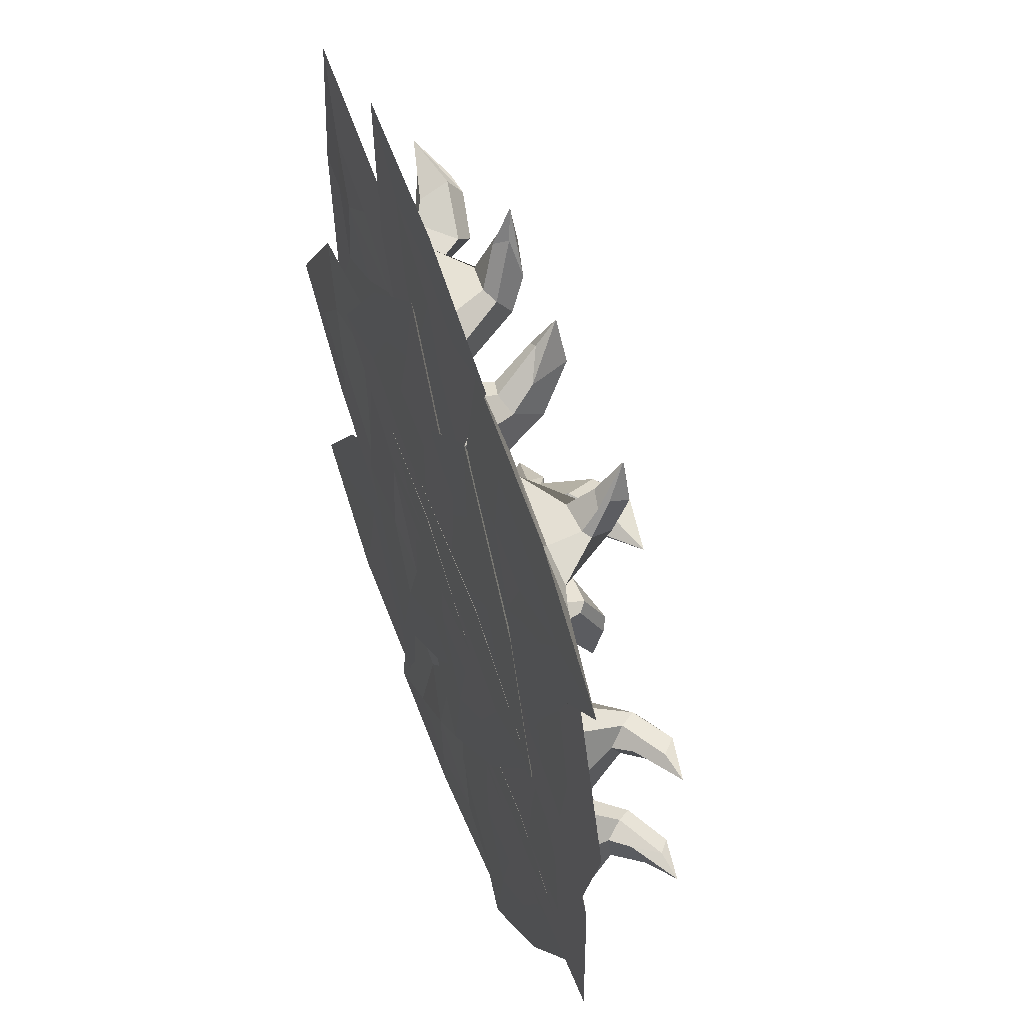
<metadata>
{"format":"obj","ext":"obj","renderer":"f3d","projection":"perspective","resolution":1024,"background":"white","views":[{"elev":50.2,"azim":70.0,"up":"+Z"}]}
</metadata>
<code>
g default
v 2.44 0.1151 -2.216
v 1.819 0.1151 -2.915
v 1.525 0.1152 -2.027
v 2.952 0.1151 -2.046
v 1.71 0.1151 -3.443
v 1.121 0.1151 -1.669
v 2.297 0.2528 -2.132
v 1.719 0.2497 -2.781
v 1.446 0.256 -1.95
v 2.149 0.3309 -2.13
v 1.735 0.2636 -2.585
v 1.537 0.3511 -1.989
v 1.983 0.7687 -2.206
v 1.823 0.5493 -2.363
v 1.76 0.8053 -2.17
v 1.971 0.9166 -2.454
v 1.907 0.7614 -2.563
v 1.858 0.938 -2.427
v 1.933 0.1128 -2.514
v 1.928 0.8762 -2.699
v 1.768 0.7079 -2.425
v 1.702 0.5969 -2.317
v 1.546 0.2849 -2.361
v 1.385 0.2338 -2.433
v 1.073 0.1151 -2.594
v 1.55 0.1122 -2.487
v 2.014 0.1151 -2.086
v 2.131 0.1097 -1.701
v 1.962 0.2598 -1.999
v 1.936 0.3609 -2.014
v 1.942 0.8073 -2.166
v 1.949 0.9337 -2.356
v 1.987 0.77 -2.504
v 1.921 0.5716 -2.357
v 1.899 0.2651 -2.534
v 1.951 0.2384 -2.652
v 2.373 0.1151 -2.833
v 2.184 0.1151 -2.64
v 2.564 0.1331 -1.554
v 3.289 0.1331 -1.08
v 3.336 0.1326 -1.945
v 2.065 0.1331 -1.581
v 3.515 0.1331 -0.6342
v 3.61 0.1331 -2.364
v 2.672 0.2284 -1.664
v 3.346 0.2274 -1.223
v 3.384 0.2227 -2.027
v 2.794 0.3026 -1.677
v 3.268 0.2599 -1.354
v 3.298 0.2554 -1.938
v 3.088 0.6446 -1.643
v 3.223 0.4969 -1.477
v 3.207 0.5007 -1.739
v 3.352 0.7209 -1.606
v 3.442 0.6367 -1.495
v 3.367 0.6289 -1.655
v 3.089 0.1329 -1.408
v 3.581 0.6758 -1.544
v 3.348 0.5108 -1.538
v 3.276 0.4226 -1.562
v 3.372 0.2344 -1.58
v 3.555 0.2096 -1.606
v 3.879 0.1331 -1.549
v 3.424 0.131 -1.525
v 2.912 0.1333 -1.773
v 2.715 0.1293 -2.09
v 2.928 0.2351 -1.842
v 2.945 0.308 -1.802
v 3.096 0.6215 -1.698
v 3.276 0.6999 -1.656
v 3.364 0.7075 -1.495
v 3.172 0.572 -1.467
v 3.108 0.278 -1.356
v 3.104 0.2273 -1.275
v 2.774 0.1331 -1.018
v 2.896 0.1331 -1.237
v 1.892 0.1302 -3.934
v 1.026 0.1273 -3.966
v 1.424 0.2051 -3.185
v 2.336 0.1331 -4.172
v 0.605 0.1331 -4.242
v 1.409 0.1345 -2.708
v 1.852 0.2302 -3.777
v 1.046 0.2247 -3.806
v 1.419 0.3308 -3.096
v 1.734 0.3008 -3.687
v 1.149 0.2956 -3.71
v 1.419 0.4147 -3.201
v 1.529 0.6035 -3.705
v 1.273 0.5826 -3.742
v 1.417 0.7012 -3.549
v 1.473 0.723 -3.844
v 1.333 0.7172 -3.914
v 1.417 0.779 -3.768
v 1.361 0.1343 -3.765
v 1.382 0.8147 -3.996
v 1.261 0.7124 -3.756
v 1.238 0.6436 -3.634
v 1.157 0.3751 -3.454
v 1.053 0.2901 -3.362
v 0.7607 0.1423 -3.267
v 1.131 0.1706 -3.494
v 1.7 0.1618 -3.547
v 2.037 0.1399 -3.396
v 1.703 0.2849 -3.471
v 1.645 0.3635 -3.485
v 1.538 0.633 -3.651
v 1.497 0.7196 -3.769
v 1.402 0.6635 -3.911
v 1.345 0.554 -3.793
v 1.285 0.2752 -3.786
v 1.275 0.2089 -3.877
v 1.438 0.1313 -4.291
v 1.443 0.1195 -4.028
v 3.057 0.1331 -3.228
v 2.482 0.1331 -3.875
v 2.209 0.1333 -3.053
v 3.532 0.1331 -3.071
v 2.381 0.1331 -4.365
v 1.835 0.1331 -2.721
v 2.924 0.2284 -3.15
v 2.389 0.2267 -3.752
v 2.138 0.231 -2.982
v 2.793 0.2853 -3.15
v 2.412 0.246 -3.574
v 2.229 0.2993 -3.021
v 2.696 0.6063 -3.204
v 2.55 0.4703 -3.364
v 2.489 0.6282 -3.168
v 2.715 0.7351 -3.401
v 2.66 0.6443 -3.513
v 2.608 0.7463 -3.376
v 2.588 0.1319 -3.505
v 2.687 0.7439 -3.62
v 2.516 0.5883 -3.401
v 2.434 0.4982 -3.318
v 2.242 0.2617 -3.368
v 2.081 0.2173 -3.43
v 1.79 0.1331 -3.578
v 2.233 0.1316 -3.479
v 2.663 0.1332 -3.108
v 2.771 0.1293 -2.75
v 2.619 0.2347 -3.029
v 2.603 0.3075 -3.045
v 2.657 0.6293 -3.164
v 2.686 0.7347 -3.316
v 2.73 0.6417 -3.462
v 2.642 0.4854 -3.356
v 2.566 0.2474 -3.527
v 2.606 0.2205 -3.633
v 2.995 0.1331 -3.8
v 2.82 0.1331 -3.62
v 0.1768 0.1331 -2.565
v -0.6468 0.1165 -2.148
v 0.1395 0.1281 -1.7
v 0.4358 0.1331 -2.993
v -1.085 0.1322 -2.159
v 0.3998 0.1331 -1.262
v 0.2115 0.2254 -2.419
v -0.6043 0.1973 -2.03
v 0.1836 0.2225 -1.613
v 0.1292 0.2734 -2.281
v -0.493 0.2455 -1.999
v 0.1086 0.2718 -1.697
v -0.1473 0.5379 -2.049
v -0.4584 0.4984 -1.949
v -0.1435 0.5325 -1.841
v -0.4471 0.7088 -2.002
v -0.6592 0.6867 -1.964
v -0.4286 0.6978 -1.898
v -0.2655 0.1159 -2.169
v -0.7214 0.8099 -1.961
v -0.5244 0.5999 -1.862
v -0.4009 0.4962 -1.832
v -0.328 0.2579 -1.779
v -0.3367 0.2001 -1.655
v -0.4691 0.1271 -1.408
v -0.3293 0.1136 -1.817
v 0.1888 0.1287 -2.154
v 0.5794 0.1293 -2.18
v 0.2242 0.2207 -2.087
v 0.15 0.2766 -2.06
v -0.09227 0.5378 -2.005
v -0.3139 0.6738 -1.985
v -0.5661 0.6725 -2.04
v -0.4238 0.5106 -2.032
v -0.4019 0.2501 -2.136
v -0.4309 0.2012 -2.212
v -0.4039 0.1306 -2.632
v -0.295 0.1237 -2.421
v -0.3532 0.1331 -3.435
v 0.2505 0.1331 -2.814
v 0.4858 0.1329 -3.648
v -0.8343 0.1331 -3.571
v 0.3732 0.1331 -2.33
v 0.8448 0.1331 -3.996
v -0.2334 0.2252 -3.529
v 0.3379 0.2284 -2.941
v 0.5546 0.2274 -3.72
v -0.1073 0.2742 -3.538
v 0.3281 0.2844 -3.089
v 0.4739 0.28 -3.666
v 0.02368 0.5101 -3.576
v 0.2174 0.5668 -3.334
v 0.2463 0.5043 -3.609
v -0.04965 0.661 -3.662
v -0.001678 0.7751 -3.611
v 0.06516 0.6399 -3.666
v 0.1287 0.1331 -3.178
v -0.05838 0.818 -3.793
v 0.2094 0.6696 -3.463
v 0.3385 0.5442 -3.385
v 0.4983 0.2905 -3.291
v 0.6361 0.2234 -3.269
v 0.928 0.1331 -3.142
v 0.4826 0.1331 -3.219
v 0.02783 0.1305 -3.58
v -0.08896 0.1292 -3.926
v 0.06236 0.2196 -3.663
v 0.0858 0.2766 -3.64
v 0.05928 0.4979 -3.625
v -0.002741 0.602 -3.652
v -0.05613 0.7306 -3.569
v 0.113 0.5697 -3.357
v 0.1709 0.2837 -3.131
v 0.1199 0.2284 -3.045
v -0.2659 0.1331 -2.867
v -0.09894 0.1331 -3.054
v 2.487 0.1331 -2.722
v 3.017 0.1331 -2.038
v 3.344 0.1326 -2.839
v 2.024 0.1331 -2.912
v 3.084 0.1331 -1.542
v 3.74 0.1331 -3.145
v 2.624 0.2284 -2.791
v 3.116 0.2281 -2.153
v 3.417 0.222 -2.9
v 2.746 0.3027 -2.765
v 3.09 0.2772 -2.304
v 3.309 0.253 -2.845
v 3.019 0.655 -2.743
v 3.116 0.5625 -2.523
v 3.161 0.503 -2.77
v 3.258 0.7554 -2.734
v 3.338 0.7175 -2.606
v 3.285 0.6551 -2.747
v 2.935 0.1335 -2.413
v 3.477 0.7522 -2.67
v 3.256 0.5756 -2.588
v 3.188 0.4734 -2.568
v 3.264 0.2511 -2.484
v 3.441 0.2127 -2.447
v 3.727 0.1331 -2.287
v 3.29 0.1317 -2.414
v 2.887 0.1333 -2.815
v 2.805 0.1293 -3.18
v 2.926 0.2332 -2.875
v 2.931 0.3044 -2.835
v 3.04 0.6209 -2.785
v 3.195 0.7155 -2.77
v 3.257 0.7774 -2.625
v 3.063 0.634 -2.545
v 2.94 0.2949 -2.359
v 2.905 0.2306 -2.282
v 2.509 0.1331 -2.148
v 2.696 0.1331 -2.315
v 1.594 0.1151 -2.397
v 0.9097 0.1151 -3.033
v 0.7056 0.1129 -2.123
v 2.12 0.1151 -2.277
v 0.7511 0.1151 -3.549
v 0.3338 0.1151 -1.727
v 1.46 0.2528 -2.3
v 0.8355 0.2496 -2.895
v 0.6432 0.2414 -2.047
v 1.309 0.3432 -2.307
v 0.9108 0.3487 -2.751
v 0.7558 0.3106 -2.132
v 1.096 0.7725 -2.361
v 0.879 0.8234 -2.606
v 0.8921 0.7218 -2.313
v 0.9642 0.9281 -2.4
v 0.7392 1.001 -2.557
v 0.8518 0.8776 -2.377
v 1.065 0.1163 -2.648
v 0.7649 1.009 -2.49
v 0.5541 0.9384 -2.559
v 0.7571 0.7698 -2.549
v 0.7895 0.3387 -2.542
v 0.5661 0.1999 -2.531
v 0.1976 0.1151 -2.643
v 0.7022 0.1048 -2.588
v 1.183 0.1151 -2.228
v 1.336 0.1097 -1.854
v 1.14 0.2586 -2.158
v 1.123 0.3563 -2.205
v 1.067 0.7487 -2.308
v 0.9778 0.895 -2.351
v 0.9418 0.9676 -2.527
v 0.9802 0.8555 -2.587
v 1.06 0.3635 -2.715
v 1.075 0.2579 -2.794
v 1.469 0.1151 -3.005
v 1.299 0.1151 -2.794
v 0.4133 0.1151 -1.501
v 1.065 0.1151 -0.8314
v 1.319 0.1154 -1.731
v -0.1058 0.1151 -1.648
v 1.197 0.1151 -0.3084
v 1.706 0.1151 -2.107
v 0.5524 0.2528 -1.592
v 1.158 0.2501 -0.9692
v 1.393 0.258 -1.812
v 0.6993 0.3362 -1.6
v 1.133 0.2755 -1.163
v 1.304 0.3639 -1.768
v 0.8481 0.8453 -1.532
v 1.017 0.6372 -1.378
v 1.069 0.8893 -1.576
v 0.8509 1.035 -1.286
v 0.9197 0.8935 -1.177
v 0.9633 1.06 -1.315
v 0.9326 0.1132 -1.226
v 0.8935 1.019 -1.041
v 1.063 0.8227 -1.318
v 1.137 0.6844 -1.429
v 1.311 0.3048 -1.396
v 1.477 0.2371 -1.332
v 1.796 0.1151 -1.185
v 1.314 0.1129 -1.271
v 0.8322 0.1153 -1.65
v 0.6989 0.1097 -2.03
v 0.88 0.2645 -1.739
v 0.9052 0.3754 -1.725
v 0.8865 0.8832 -1.574
v 0.8737 1.041 -1.384
v 0.8402 0.8896 -1.234
v 0.9179 0.6571 -1.381
v 0.9659 0.2771 -1.208
v 0.9208 0.2403 -1.088
v 0.5075 0.1151 -0.8881
v 0.6876 0.1151 -1.09
v 3.245 0.1331 -0.6311
v 2.564 0.1331 -1.166
v 2.441 0.1324 -0.31
v 3.74 0.1331 -0.5599
v 2.378 0.1331 -1.631
v 2.132 0.1331 0.0838
v 3.128 0.2284 -0.531
v 2.494 0.2294 -1.031
v 2.38 0.2206 -0.2376
v 2.983 0.2727 -0.5465
v 2.524 0.3055 -0.919
v 2.441 0.243 -0.3453
v 2.748 0.4946 -0.5547
v 2.563 0.6312 -0.6747
v 2.554 0.4361 -0.5027
v 2.695 0.6021 -0.3912
v 2.606 0.7217 -0.3732
v 2.598 0.5624 -0.3892
v 2.733 0.1335 -0.8238
v 2.626 0.692 -0.2135
v 2.501 0.6584 -0.5126
v 2.466 0.5659 -0.6356
v 2.379 0.291 -0.7182
v 2.243 0.2221 -0.6749
v 1.936 0.1331 -0.7517
v 2.388 0.1332 -0.7373
v 2.878 0.1327 -0.4444
v 3.048 0.1293 -0.11
v 2.836 0.2109 -0.394
v 2.794 0.2488 -0.4606
v 2.721 0.4543 -0.5217
v 2.693 0.5451 -0.4299
v 2.689 0.7068 -0.4271
v 2.653 0.6393 -0.6679
v 2.681 0.3071 -0.9058
v 2.725 0.233 -0.9624
v 3.083 0.1331 -1.183
v 2.942 0.1331 -0.9754
v -0.01024 0.1331 -1.11
v -0.03183 0.113 -0.2454
v 0.7397 0.133 -0.6776
v -0.2602 0.1331 -1.543
v -0.2602 0.1331 0.1892
v 1.24 0.1331 -0.6768
v 0.1406 0.2284 -1.08
v 0.07804 0.169 -0.2807
v 0.8386 0.2278 -0.682
v 0.2437 0.3066 -1.007
v 0.1483 0.1778 -0.4556
v 0.7424 0.286 -0.71
v 0.3476 0.6909 -0.7786
v 0.239 0.4423 -0.6837
v 0.501 0.6024 -0.6596
v 0.1291 0.6875 -0.5403
v 0.04373 0.5319 -0.5265
v 0.2213 0.6407 -0.497
v 0.1318 0.11 -0.595
v -0.05527 0.5448 -0.4066
v 0.2377 0.4781 -0.5625
v 0.3551 0.4175 -0.6204
v 0.4388 0.2029 -0.4868
v 0.5592 0.193 -0.3146
v 0.704 0.1331 -0.006514
v 0.4183 0.1132 -0.3772
v 0.3641 0.1336 -0.9384
v 0.5213 0.1293 -1.277
v 0.4536 0.2469 -0.9753
v 0.4641 0.3381 -0.9584
v 0.413 0.7001 -0.766
v 0.2415 0.7208 -0.5837
v 0.0516 0.6079 -0.5884
v 0.1984 0.51 -0.7333
v 0.07969 0.2027 -0.5997
v -0.000146 0.1721 -0.5191
v -0.3438 0.1331 -0.6415
v -0.102 0.1254 -0.6598
v 0.9577 0.1331 0.1723
v 1.8 0.1331 -0.02792
v 1.206 0.1333 -0.6582
v 0.5942 0.1331 0.5156
v 2.279 0.1331 0.1152
v 1.09 0.1331 -1.144
v 0.9518 0.2284 0.01867
v 1.736 0.2271 -0.1688
v 1.182 0.2324 -0.7591
v 1.033 0.254 -0.1182
v 1.599 0.2539 -0.2634
v 1.197 0.3047 -0.6865
v 1.124 0.4781 -0.2544
v 1.379 0.5074 -0.269
v 1.185 0.6274 -0.3881
v 1.14 0.6015 -0.03859
v 1.279 0.6098 0.02954
v 1.172 0.6941 -0.08589
v 1.425 0.1312 -0.1116
v 1.215 0.6378 0.1832
v 1.345 0.6612 -0.1742
v 1.385 0.5889 -0.3609
v 1.513 0.2929 -0.5249
v 1.606 0.2252 -0.6001
v 1.866 0.1331 -0.7777
v 1.571 0.1325 -0.4368
v 1.039 0.1326 -0.2323
v 0.6723 0.1293 -0.3063
v 1.007 0.2163 -0.3261
v 1.053 0.2627 -0.3617
v 1.101 0.5138 -0.2941
v 1.116 0.609 -0.1272
v 1.231 0.5406 -0.01419
v 1.323 0.4558 -0.2187
v 1.487 0.2373 -0.1553
v 1.534 0.218 -0.04017
v 1.49 0.1331 0.3886
v 1.415 0.1331 0.1494
v 2.511 0.1151 -1.87
v 1.577 0.1151 -1.908
v 2.01 0.1147 -1.08
v 2.989 0.1151 -2.12
v 1.121 0.1151 -2.196
v 1.989 0.1151 -0.5412
v 2.472 0.2528 -1.709
v 1.601 0.2539 -1.744
v 2 0.2492 -0.9716
v 2.322 0.289 -1.603
v 1.679 0.358 -1.624
v 1.968 0.3147 -1.065
v 2.054 0.5735 -1.358
v 1.875 0.8583 -1.396
v 1.971 0.687 -1.169
v 2.19 0.7725 -1.288
v 2.206 0.9833 -1.321
v 2.154 0.8418 -1.196
v 1.941 0.1145 -1.713
v 2.374 0.9443 -1.273
v 2.008 1.005 -1.267
v 1.836 0.8728 -1.277
v 1.671 0.3837 -1.334
v 1.601 0.254 -1.263
v 1.29 0.1151 -1.148
v 1.693 0.1162 -1.418
v 2.308 0.1141 -1.474
v 2.668 0.1097 -1.29
v 2.291 0.2194 -1.38
v 2.193 0.2644 -1.371
v 2.059 0.5591 -1.299
v 2.141 0.7128 -1.263
v 2.171 0.8704 -1.381
v 1.933 0.7892 -1.451
v 1.821 0.3384 -1.707
v 1.842 0.2528 -1.822
v 2.021 0.1151 -2.25
v 2.029 0.1151 -1.98
g pCylinder11
f 37 38 2 5
f 25 26 3 6
f 3 27 28 6
f 36 37 5 8
f 24 25 6 9
f 6 28 29 9
f 35 36 8 11
f 23 24 9 12
f 9 29 30 12
f 34 35 11 14
f 22 23 12 15
f 12 30 31 15
f 33 34 14 17
f 21 22 15 18
f 15 31 32 18
f 2 38 19
f 3 26 19
f 19 27 3
f 20 33 17
f 20 21 18
f 18 32 20
f 17 21 20
f 14 22 21 17
f 11 23 22 14
f 8 24 23 11
f 5 25 24 8
f 2 26 25 5
f 19 26 2
f 1 27 19
f 28 27 1 4
f 29 28 4 7
f 30 29 7 10
f 31 30 10 13
f 32 31 13 16
f 20 32 16
f 16 33 20
f 13 34 33 16
f 10 35 34 13
f 7 36 35 10
f 4 37 36 7
f 1 38 37 4
f 19 38 1
f 75 76 40 43
f 63 64 41 44
f 41 65 66 44
f 74 75 43 46
f 62 63 44 47
f 44 66 67 47
f 73 74 46 49
f 61 62 47 50
f 47 67 68 50
f 72 73 49 52
f 60 61 50 53
f 50 68 69 53
f 71 72 52 55
f 59 60 53 56
f 53 69 70 56
f 40 76 57
f 41 64 57
f 57 65 41
f 58 71 55
f 58 59 56
f 56 70 58
f 55 59 58
f 52 60 59 55
f 49 61 60 52
f 46 62 61 49
f 43 63 62 46
f 40 64 63 43
f 57 64 40
f 39 65 57
f 66 65 39 42
f 67 66 42 45
f 68 67 45 48
f 69 68 48 51
f 70 69 51 54
f 58 70 54
f 54 71 58
f 51 72 71 54
f 48 73 72 51
f 45 74 73 48
f 42 75 74 45
f 39 76 75 42
f 57 76 39
f 113 114 78 81
f 101 102 79 82
f 79 103 104 82
f 112 113 81 84
f 100 101 82 85
f 82 104 105 85
f 111 112 84 87
f 99 100 85 88
f 85 105 106 88
f 110 111 87 90
f 98 99 88 91
f 88 106 107 91
f 109 110 90 93
f 97 98 91 94
f 91 107 108 94
f 78 114 95
f 79 102 95
f 95 103 79
f 96 109 93
f 96 97 94
f 94 108 96
f 93 97 96
f 90 98 97 93
f 87 99 98 90
f 84 100 99 87
f 81 101 100 84
f 78 102 101 81
f 95 102 78
f 77 103 95
f 104 103 77 80
f 105 104 80 83
f 106 105 83 86
f 107 106 86 89
f 108 107 89 92
f 96 108 92
f 92 109 96
f 89 110 109 92
f 86 111 110 89
f 83 112 111 86
f 80 113 112 83
f 77 114 113 80
f 95 114 77
f 151 152 116 119
f 139 140 117 120
f 117 141 142 120
f 150 151 119 122
f 138 139 120 123
f 120 142 143 123
f 149 150 122 125
f 137 138 123 126
f 123 143 144 126
f 148 149 125 128
f 136 137 126 129
f 126 144 145 129
f 147 148 128 131
f 135 136 129 132
f 129 145 146 132
f 116 152 133
f 117 140 133
f 133 141 117
f 134 147 131
f 134 135 132
f 132 146 134
f 131 135 134
f 128 136 135 131
f 125 137 136 128
f 122 138 137 125
f 119 139 138 122
f 116 140 139 119
f 133 140 116
f 115 141 133
f 142 141 115 118
f 143 142 118 121
f 144 143 121 124
f 145 144 124 127
f 146 145 127 130
f 134 146 130
f 130 147 134
f 127 148 147 130
f 124 149 148 127
f 121 150 149 124
f 118 151 150 121
f 115 152 151 118
f 133 152 115
f 189 190 154 157
f 177 178 155 158
f 155 179 180 158
f 188 189 157 160
f 176 177 158 161
f 158 180 181 161
f 187 188 160 163
f 175 176 161 164
f 161 181 182 164
f 186 187 163 166
f 174 175 164 167
f 164 182 183 167
f 185 186 166 169
f 173 174 167 170
f 167 183 184 170
f 154 190 171
f 155 178 171
f 171 179 155
f 172 185 169
f 172 173 170
f 170 184 172
f 169 173 172
f 166 174 173 169
f 163 175 174 166
f 160 176 175 163
f 157 177 176 160
f 154 178 177 157
f 171 178 154
f 153 179 171
f 180 179 153 156
f 181 180 156 159
f 182 181 159 162
f 183 182 162 165
f 184 183 165 168
f 172 184 168
f 168 185 172
f 165 186 185 168
f 162 187 186 165
f 159 188 187 162
f 156 189 188 159
f 153 190 189 156
f 171 190 153
f 227 228 192 195
f 215 216 193 196
f 193 217 218 196
f 226 227 195 198
f 214 215 196 199
f 196 218 219 199
f 225 226 198 201
f 213 214 199 202
f 199 219 220 202
f 224 225 201 204
f 212 213 202 205
f 202 220 221 205
f 223 224 204 207
f 211 212 205 208
f 205 221 222 208
f 192 228 209
f 193 216 209
f 209 217 193
f 210 223 207
f 210 211 208
f 208 222 210
f 207 211 210
f 204 212 211 207
f 201 213 212 204
f 198 214 213 201
f 195 215 214 198
f 192 216 215 195
f 209 216 192
f 191 217 209
f 218 217 191 194
f 219 218 194 197
f 220 219 197 200
f 221 220 200 203
f 222 221 203 206
f 210 222 206
f 206 223 210
f 203 224 223 206
f 200 225 224 203
f 197 226 225 200
f 194 227 226 197
f 191 228 227 194
f 209 228 191
f 265 266 230 233
f 253 254 231 234
f 231 255 256 234
f 264 265 233 236
f 252 253 234 237
f 234 256 257 237
f 263 264 236 239
f 251 252 237 240
f 237 257 258 240
f 262 263 239 242
f 250 251 240 243
f 240 258 259 243
f 261 262 242 245
f 249 250 243 246
f 243 259 260 246
f 230 266 247
f 231 254 247
f 247 255 231
f 248 261 245
f 248 249 246
f 246 260 248
f 245 249 248
f 242 250 249 245
f 239 251 250 242
f 236 252 251 239
f 233 253 252 236
f 230 254 253 233
f 247 254 230
f 229 255 247
f 256 255 229 232
f 257 256 232 235
f 258 257 235 238
f 259 258 238 241
f 260 259 241 244
f 248 260 244
f 244 261 248
f 241 262 261 244
f 238 263 262 241
f 235 264 263 238
f 232 265 264 235
f 229 266 265 232
f 247 266 229
f 303 304 268 271
f 291 292 269 272
f 269 293 294 272
f 302 303 271 274
f 290 291 272 275
f 272 294 295 275
f 301 302 274 277
f 289 290 275 278
f 275 295 296 278
f 300 301 277 280
f 288 289 278 281
f 278 296 297 281
f 299 300 280 283
f 287 288 281 284
f 281 297 298 284
f 268 304 285
f 269 292 285
f 285 293 269
f 286 299 283
f 286 287 284
f 284 298 286
f 283 287 286
f 280 288 287 283
f 277 289 288 280
f 274 290 289 277
f 271 291 290 274
f 268 292 291 271
f 285 292 268
f 267 293 285
f 294 293 267 270
f 295 294 270 273
f 296 295 273 276
f 297 296 276 279
f 298 297 279 282
f 286 298 282
f 282 299 286
f 279 300 299 282
f 276 301 300 279
f 273 302 301 276
f 270 303 302 273
f 267 304 303 270
f 285 304 267
f 341 342 306 309
f 329 330 307 310
f 307 331 332 310
f 340 341 309 312
f 328 329 310 313
f 310 332 333 313
f 339 340 312 315
f 327 328 313 316
f 313 333 334 316
f 338 339 315 318
f 326 327 316 319
f 316 334 335 319
f 337 338 318 321
f 325 326 319 322
f 319 335 336 322
f 306 342 323
f 307 330 323
f 323 331 307
f 324 337 321
f 324 325 322
f 322 336 324
f 321 325 324
f 318 326 325 321
f 315 327 326 318
f 312 328 327 315
f 309 329 328 312
f 306 330 329 309
f 323 330 306
f 305 331 323
f 332 331 305 308
f 333 332 308 311
f 334 333 311 314
f 335 334 314 317
f 336 335 317 320
f 324 336 320
f 320 337 324
f 317 338 337 320
f 314 339 338 317
f 311 340 339 314
f 308 341 340 311
f 305 342 341 308
f 323 342 305
f 379 380 344 347
f 367 368 345 348
f 345 369 370 348
f 378 379 347 350
f 366 367 348 351
f 348 370 371 351
f 377 378 350 353
f 365 366 351 354
f 351 371 372 354
f 376 377 353 356
f 364 365 354 357
f 354 372 373 357
f 375 376 356 359
f 363 364 357 360
f 357 373 374 360
f 344 380 361
f 345 368 361
f 361 369 345
f 362 375 359
f 362 363 360
f 360 374 362
f 359 363 362
f 356 364 363 359
f 353 365 364 356
f 350 366 365 353
f 347 367 366 350
f 344 368 367 347
f 361 368 344
f 343 369 361
f 370 369 343 346
f 371 370 346 349
f 372 371 349 352
f 373 372 352 355
f 374 373 355 358
f 362 374 358
f 358 375 362
f 355 376 375 358
f 352 377 376 355
f 349 378 377 352
f 346 379 378 349
f 343 380 379 346
f 361 380 343
f 417 418 382 385
f 405 406 383 386
f 383 407 408 386
f 416 417 385 388
f 404 405 386 389
f 386 408 409 389
f 415 416 388 391
f 403 404 389 392
f 389 409 410 392
f 414 415 391 394
f 402 403 392 395
f 392 410 411 395
f 413 414 394 397
f 401 402 395 398
f 395 411 412 398
f 382 418 399
f 383 406 399
f 399 407 383
f 400 413 397
f 400 401 398
f 398 412 400
f 397 401 400
f 394 402 401 397
f 391 403 402 394
f 388 404 403 391
f 385 405 404 388
f 382 406 405 385
f 399 406 382
f 381 407 399
f 408 407 381 384
f 409 408 384 387
f 410 409 387 390
f 411 410 390 393
f 412 411 393 396
f 400 412 396
f 396 413 400
f 393 414 413 396
f 390 415 414 393
f 387 416 415 390
f 384 417 416 387
f 381 418 417 384
f 399 418 381
f 455 456 420 423
f 443 444 421 424
f 421 445 446 424
f 454 455 423 426
f 442 443 424 427
f 424 446 447 427
f 453 454 426 429
f 441 442 427 430
f 427 447 448 430
f 452 453 429 432
f 440 441 430 433
f 430 448 449 433
f 451 452 432 435
f 439 440 433 436
f 433 449 450 436
f 420 456 437
f 421 444 437
f 437 445 421
f 438 451 435
f 438 439 436
f 436 450 438
f 435 439 438
f 432 440 439 435
f 429 441 440 432
f 426 442 441 429
f 423 443 442 426
f 420 444 443 423
f 437 444 420
f 419 445 437
f 446 445 419 422
f 447 446 422 425
f 448 447 425 428
f 449 448 428 431
f 450 449 431 434
f 438 450 434
f 434 451 438
f 431 452 451 434
f 428 453 452 431
f 425 454 453 428
f 422 455 454 425
f 419 456 455 422
f 437 456 419
f 493 494 458 461
f 481 482 459 462
f 459 483 484 462
f 492 493 461 464
f 480 481 462 465
f 462 484 485 465
f 491 492 464 467
f 479 480 465 468
f 465 485 486 468
f 490 491 467 470
f 478 479 468 471
f 468 486 487 471
f 489 490 470 473
f 477 478 471 474
f 471 487 488 474
f 458 494 475
f 459 482 475
f 475 483 459
f 476 489 473
f 476 477 474
f 474 488 476
f 473 477 476
f 470 478 477 473
f 467 479 478 470
f 464 480 479 467
f 461 481 480 464
f 458 482 481 461
f 475 482 458
f 457 483 475
f 484 483 457 460
f 485 484 460 463
f 486 485 463 466
f 487 486 466 469
f 488 487 469 472
f 476 488 472
f 472 489 476
f 469 490 489 472
f 466 491 490 469
f 463 492 491 466
f 460 493 492 463
f 457 494 493 460
f 475 494 457

</code>
